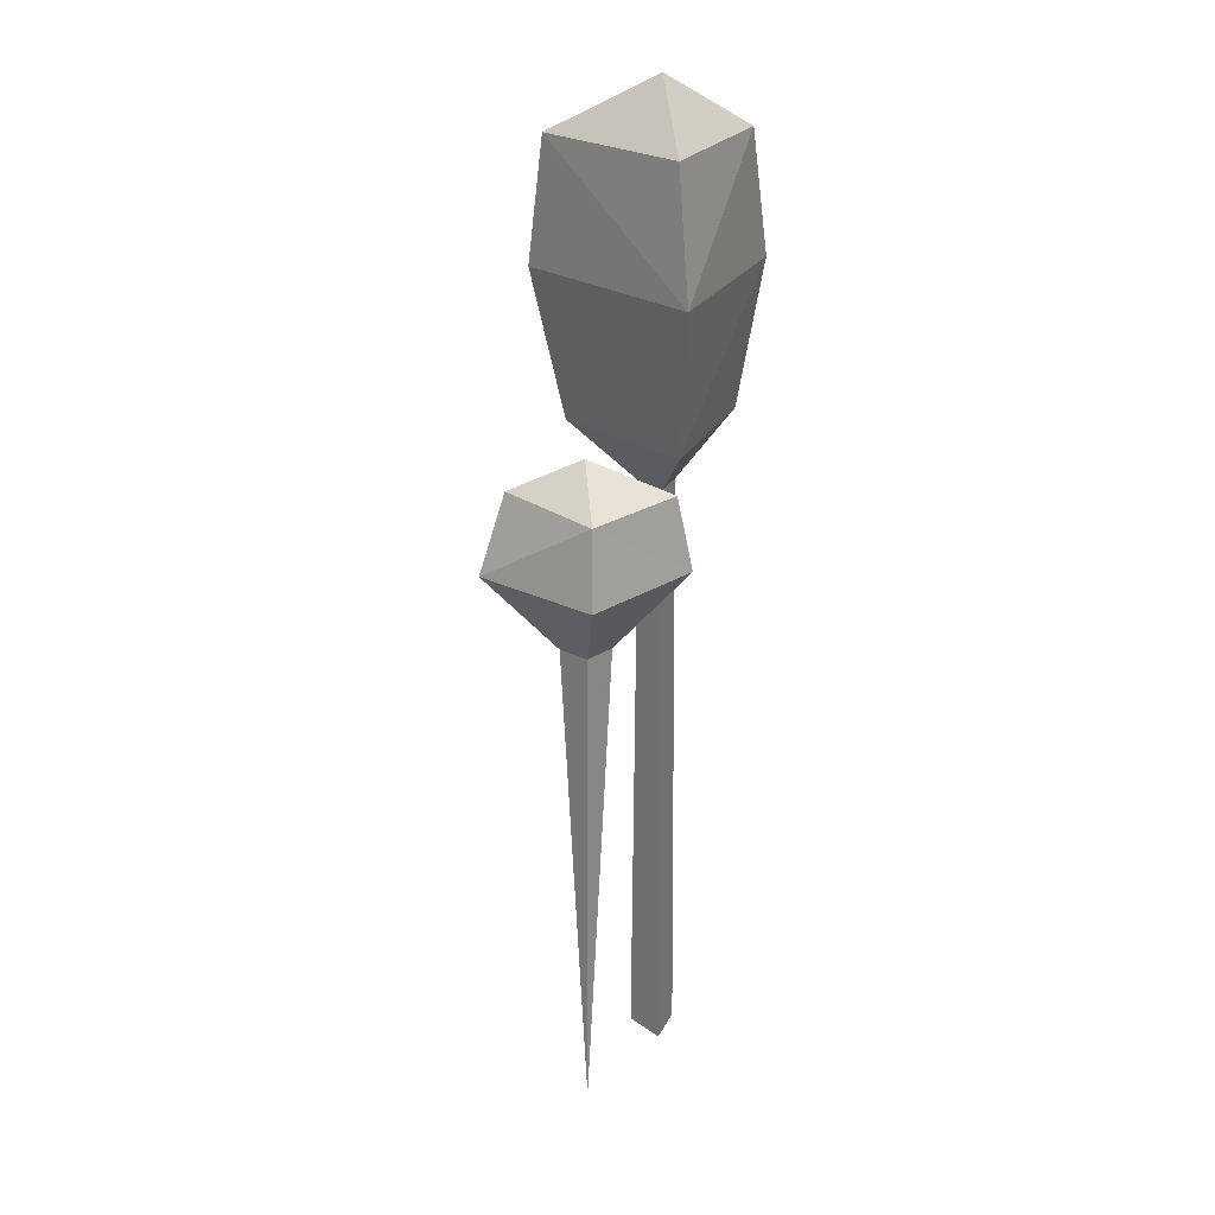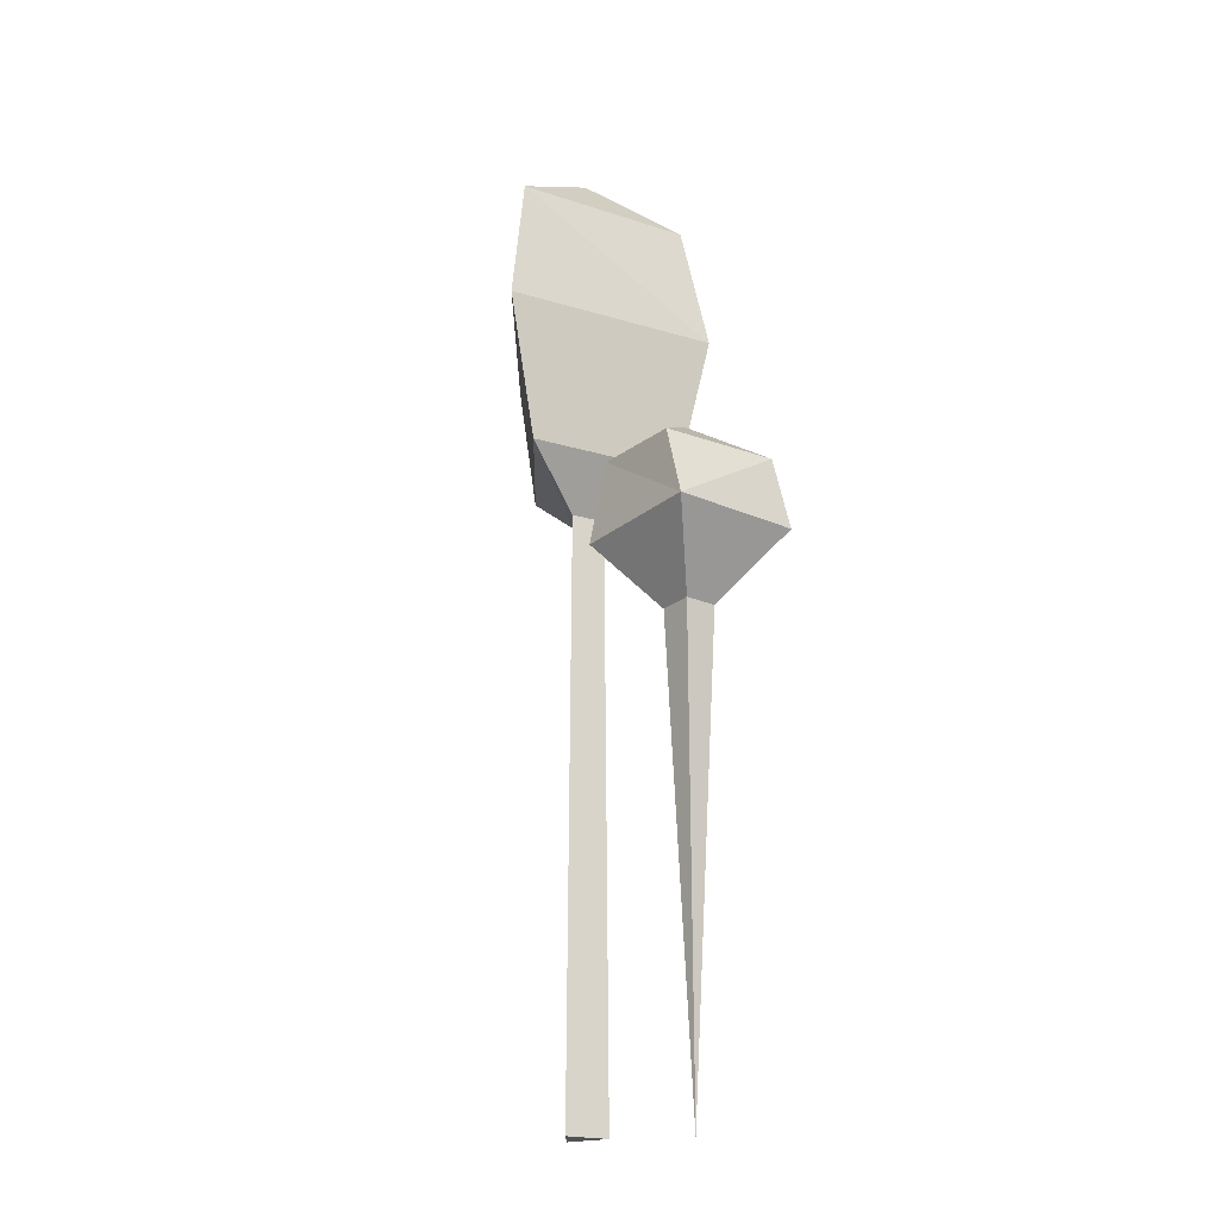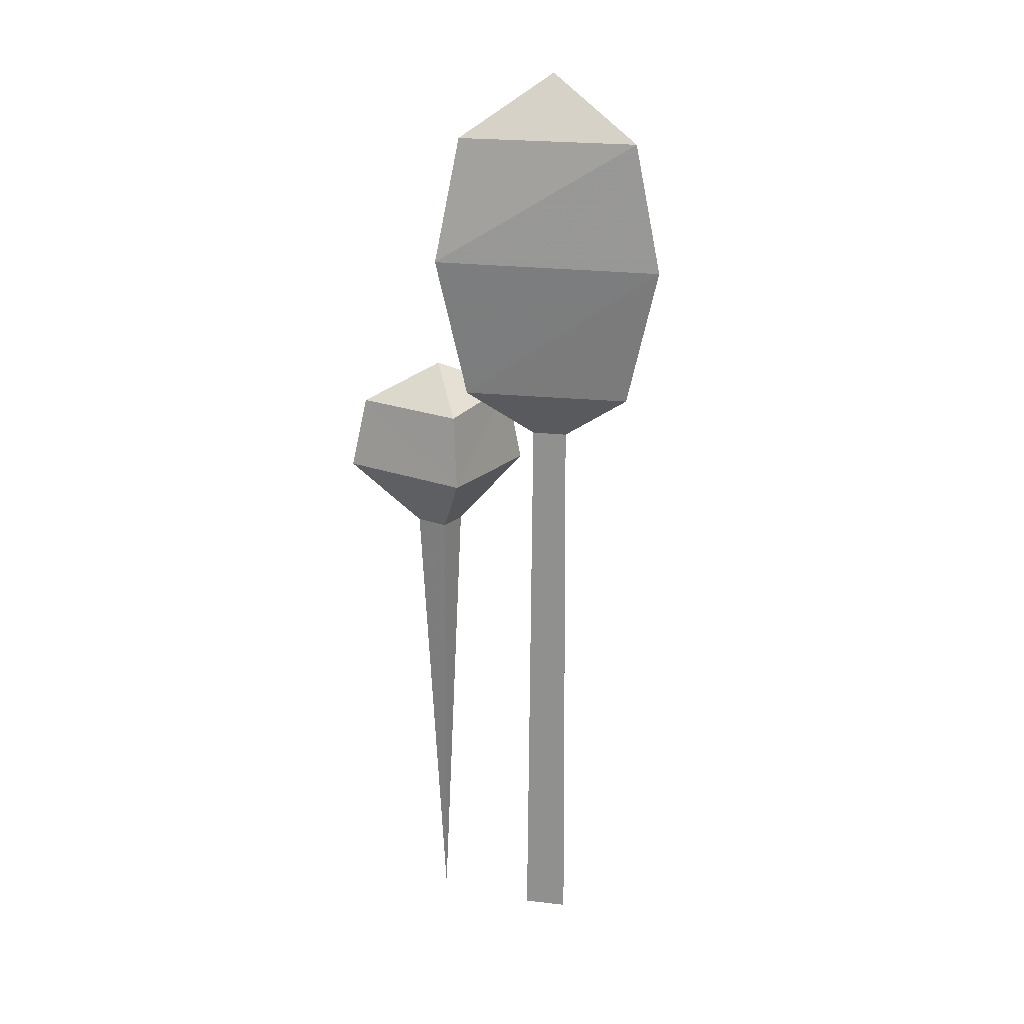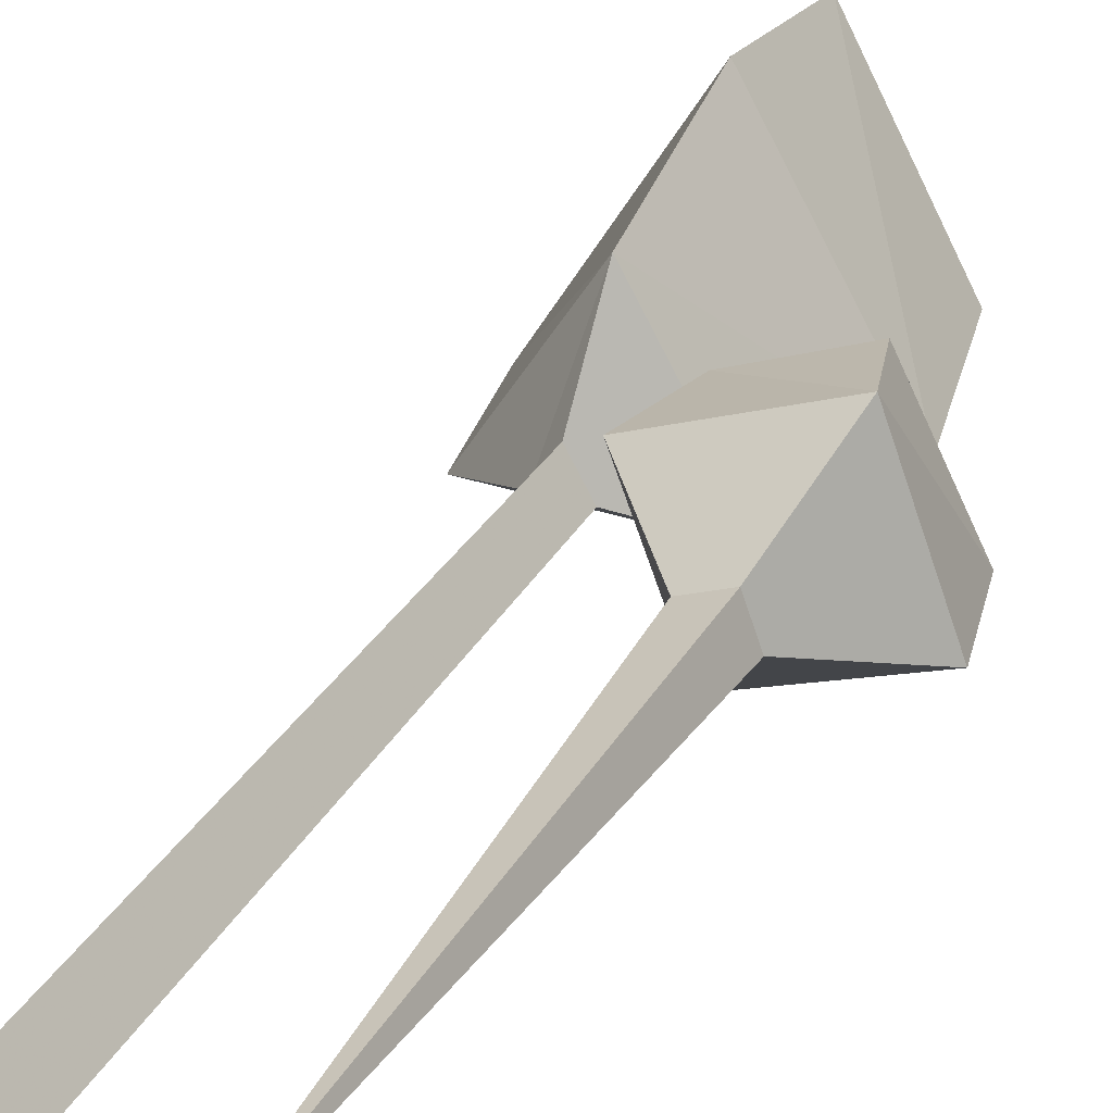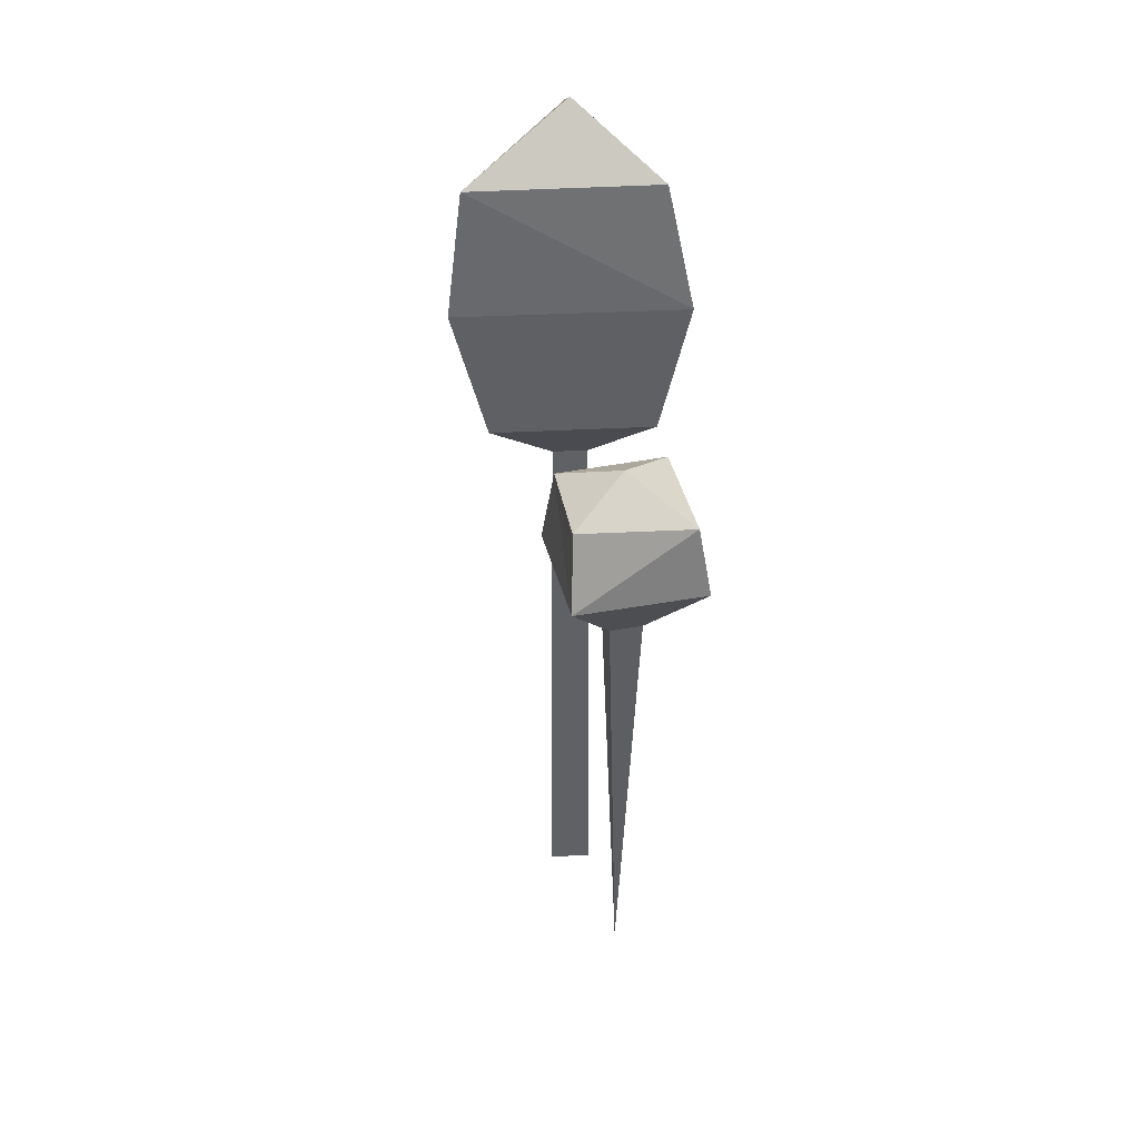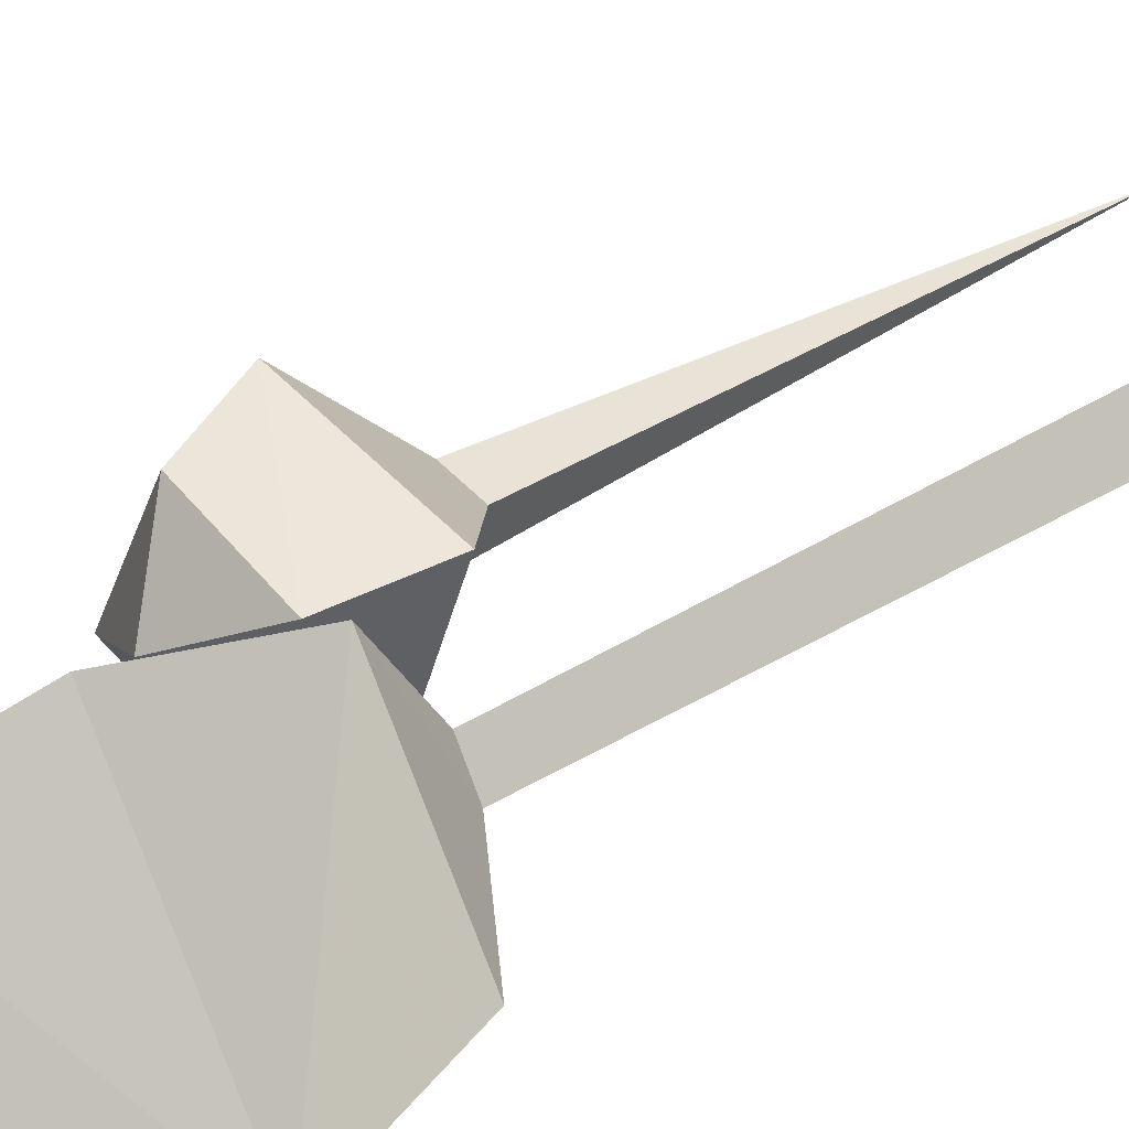
<metadata>
{"format":"obj","ext":"obj","renderer":"f3d","projection":"perspective","resolution":1024,"background":"white","views":[{"elev":22.0,"azim":110.3,"up":"+Y"},{"elev":-20.6,"azim":30.8,"up":"+Y"},{"elev":22.3,"azim":-168.6,"up":"+Y"},{"elev":31.2,"azim":25.1,"up":"+Z"},{"elev":40.2,"azim":56.3,"up":"+Y"},{"elev":29.6,"azim":-134.3,"up":"+Z"}]}
</metadata>
<code>
o tree2
v -1.21 -9.801 0.2924
v -1.682 -9.801 -0.5253
v -0.7383 -9.801 -0.5253
v -1.21 2.886 0.1804
v -1.586 2.886 -0.4693
v -0.8353 2.886 -0.4693
v -1.194 4.015 1.739
v -3.063 4.047 -1.258
v 0.5357 4.015 -1.257
v -3.753 7.066 -1.633
v -1.267 7.066 2.538
v 1.141 7.066 -1.597
v -3.181 9.749 -1.471
v -1.206 9.729 2.187
v 0.672 9.702 -1.227
v -1.203 10.98 -0.2582
v 3.453 1.846 -0.5815
v -0.2242 1.685 1.112
v 1.562 4.183 0.2708
v 1.562 -10 0.2708
v 2.437 1.869 2.122
v 0.7094 1.846 -1.62
v 3.125 3.402 -0.4599
v 0.8394 3.402 -1.332
v 0.08986 3.471 0.9903
v 1.934 3.476 1.766
v 2.035 0.2905 0.05774
v 1.781 0.2962 0.7336
v 1.115 0.2502 0.4811
v 1.349 0.2905 -0.202
f 17 22 23
f 17 28 27
f 17 30 22
f 18 21 25
f 18 28 21
f 18 30 29
f 19 23 24
f 19 25 26
f 20 27 28
f 20 29 30
f 21 23 26
f 21 28 17
f 22 25 24
f 22 30 18
f 23 21 17
f 24 23 22
f 24 25 19
f 25 22 18
f 26 23 19
f 26 25 21
f 27 30 17
f 28 29 20
f 29 28 18
f 30 27 20
f 1 4 2
f 3 1 2
f 2 4 5
f 2 5 3
f 4 1 3
f 3 5 6
f 4 7 5
f 4 9 7
f 5 7 8
f 5 9 6
f 6 4 3
f 6 9 4
f 7 10 8
f 8 9 5
f 8 10 9
f 9 12 7
f 10 7 11
f 10 13 12
f 11 7 12
f 11 14 10
f 12 9 10
f 12 14 11
f 13 10 14
f 13 16 15
f 14 12 15
f 14 16 13
f 15 12 13
f 15 16 14

</code>
